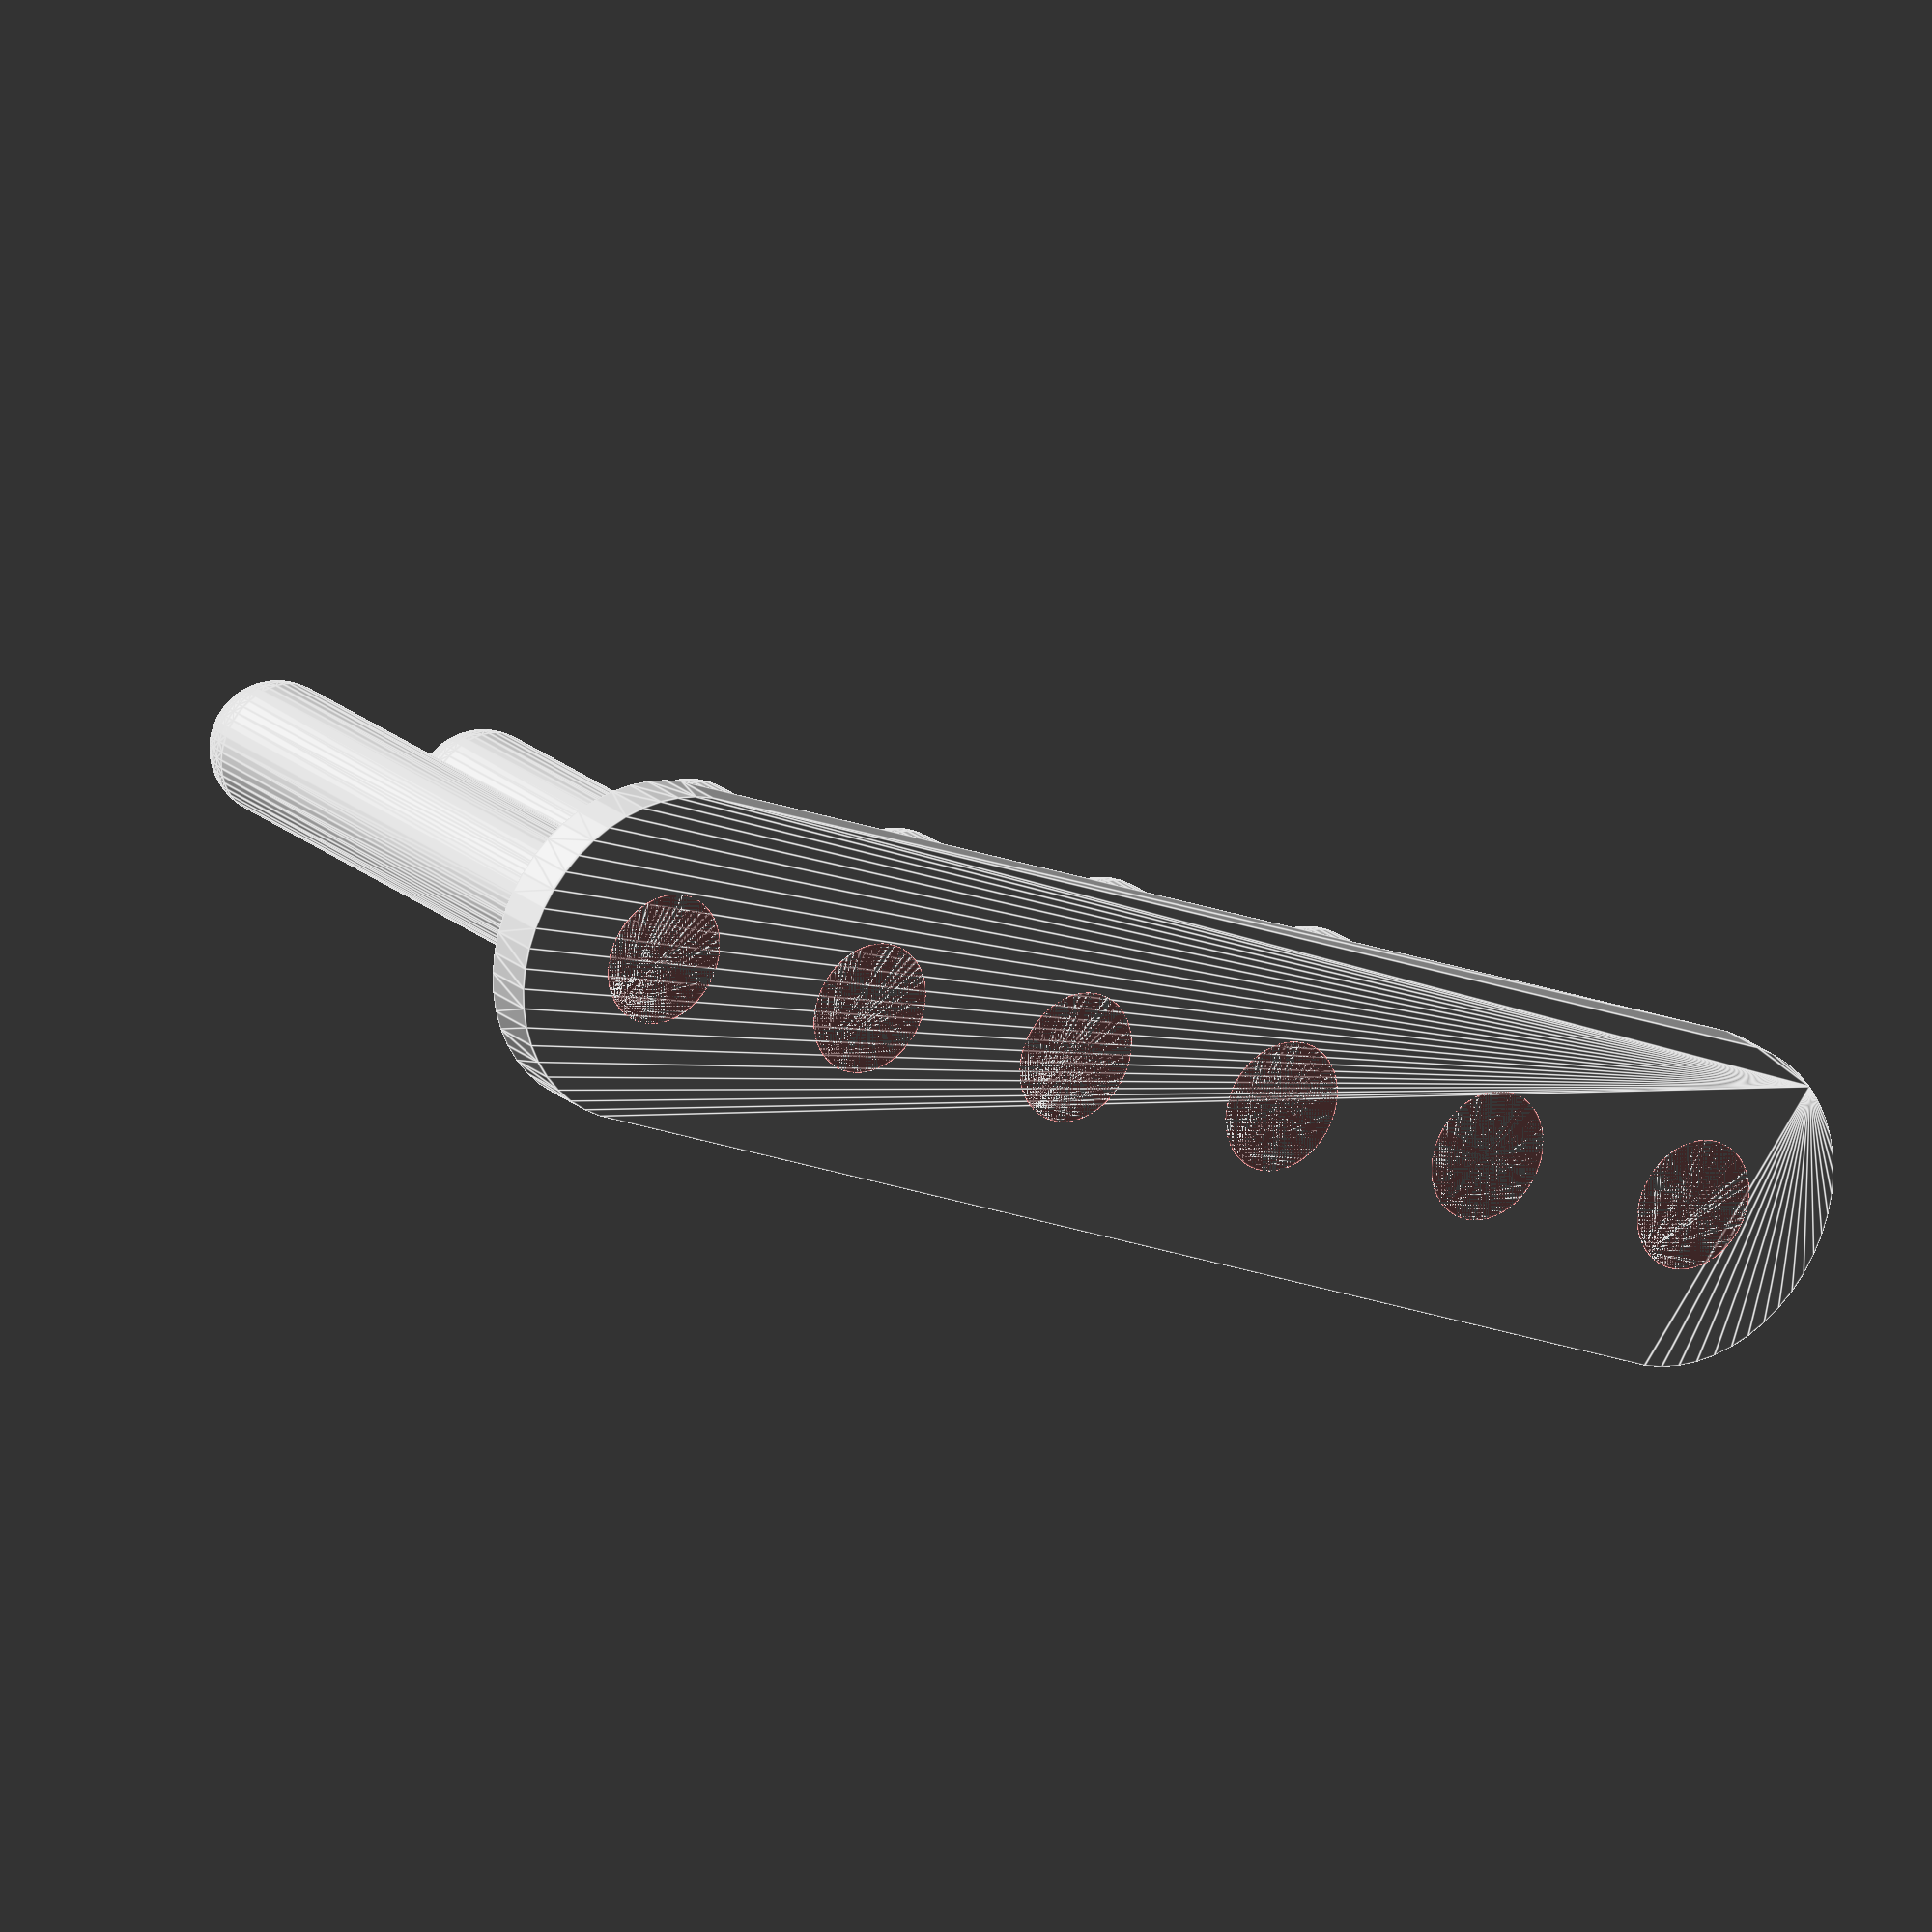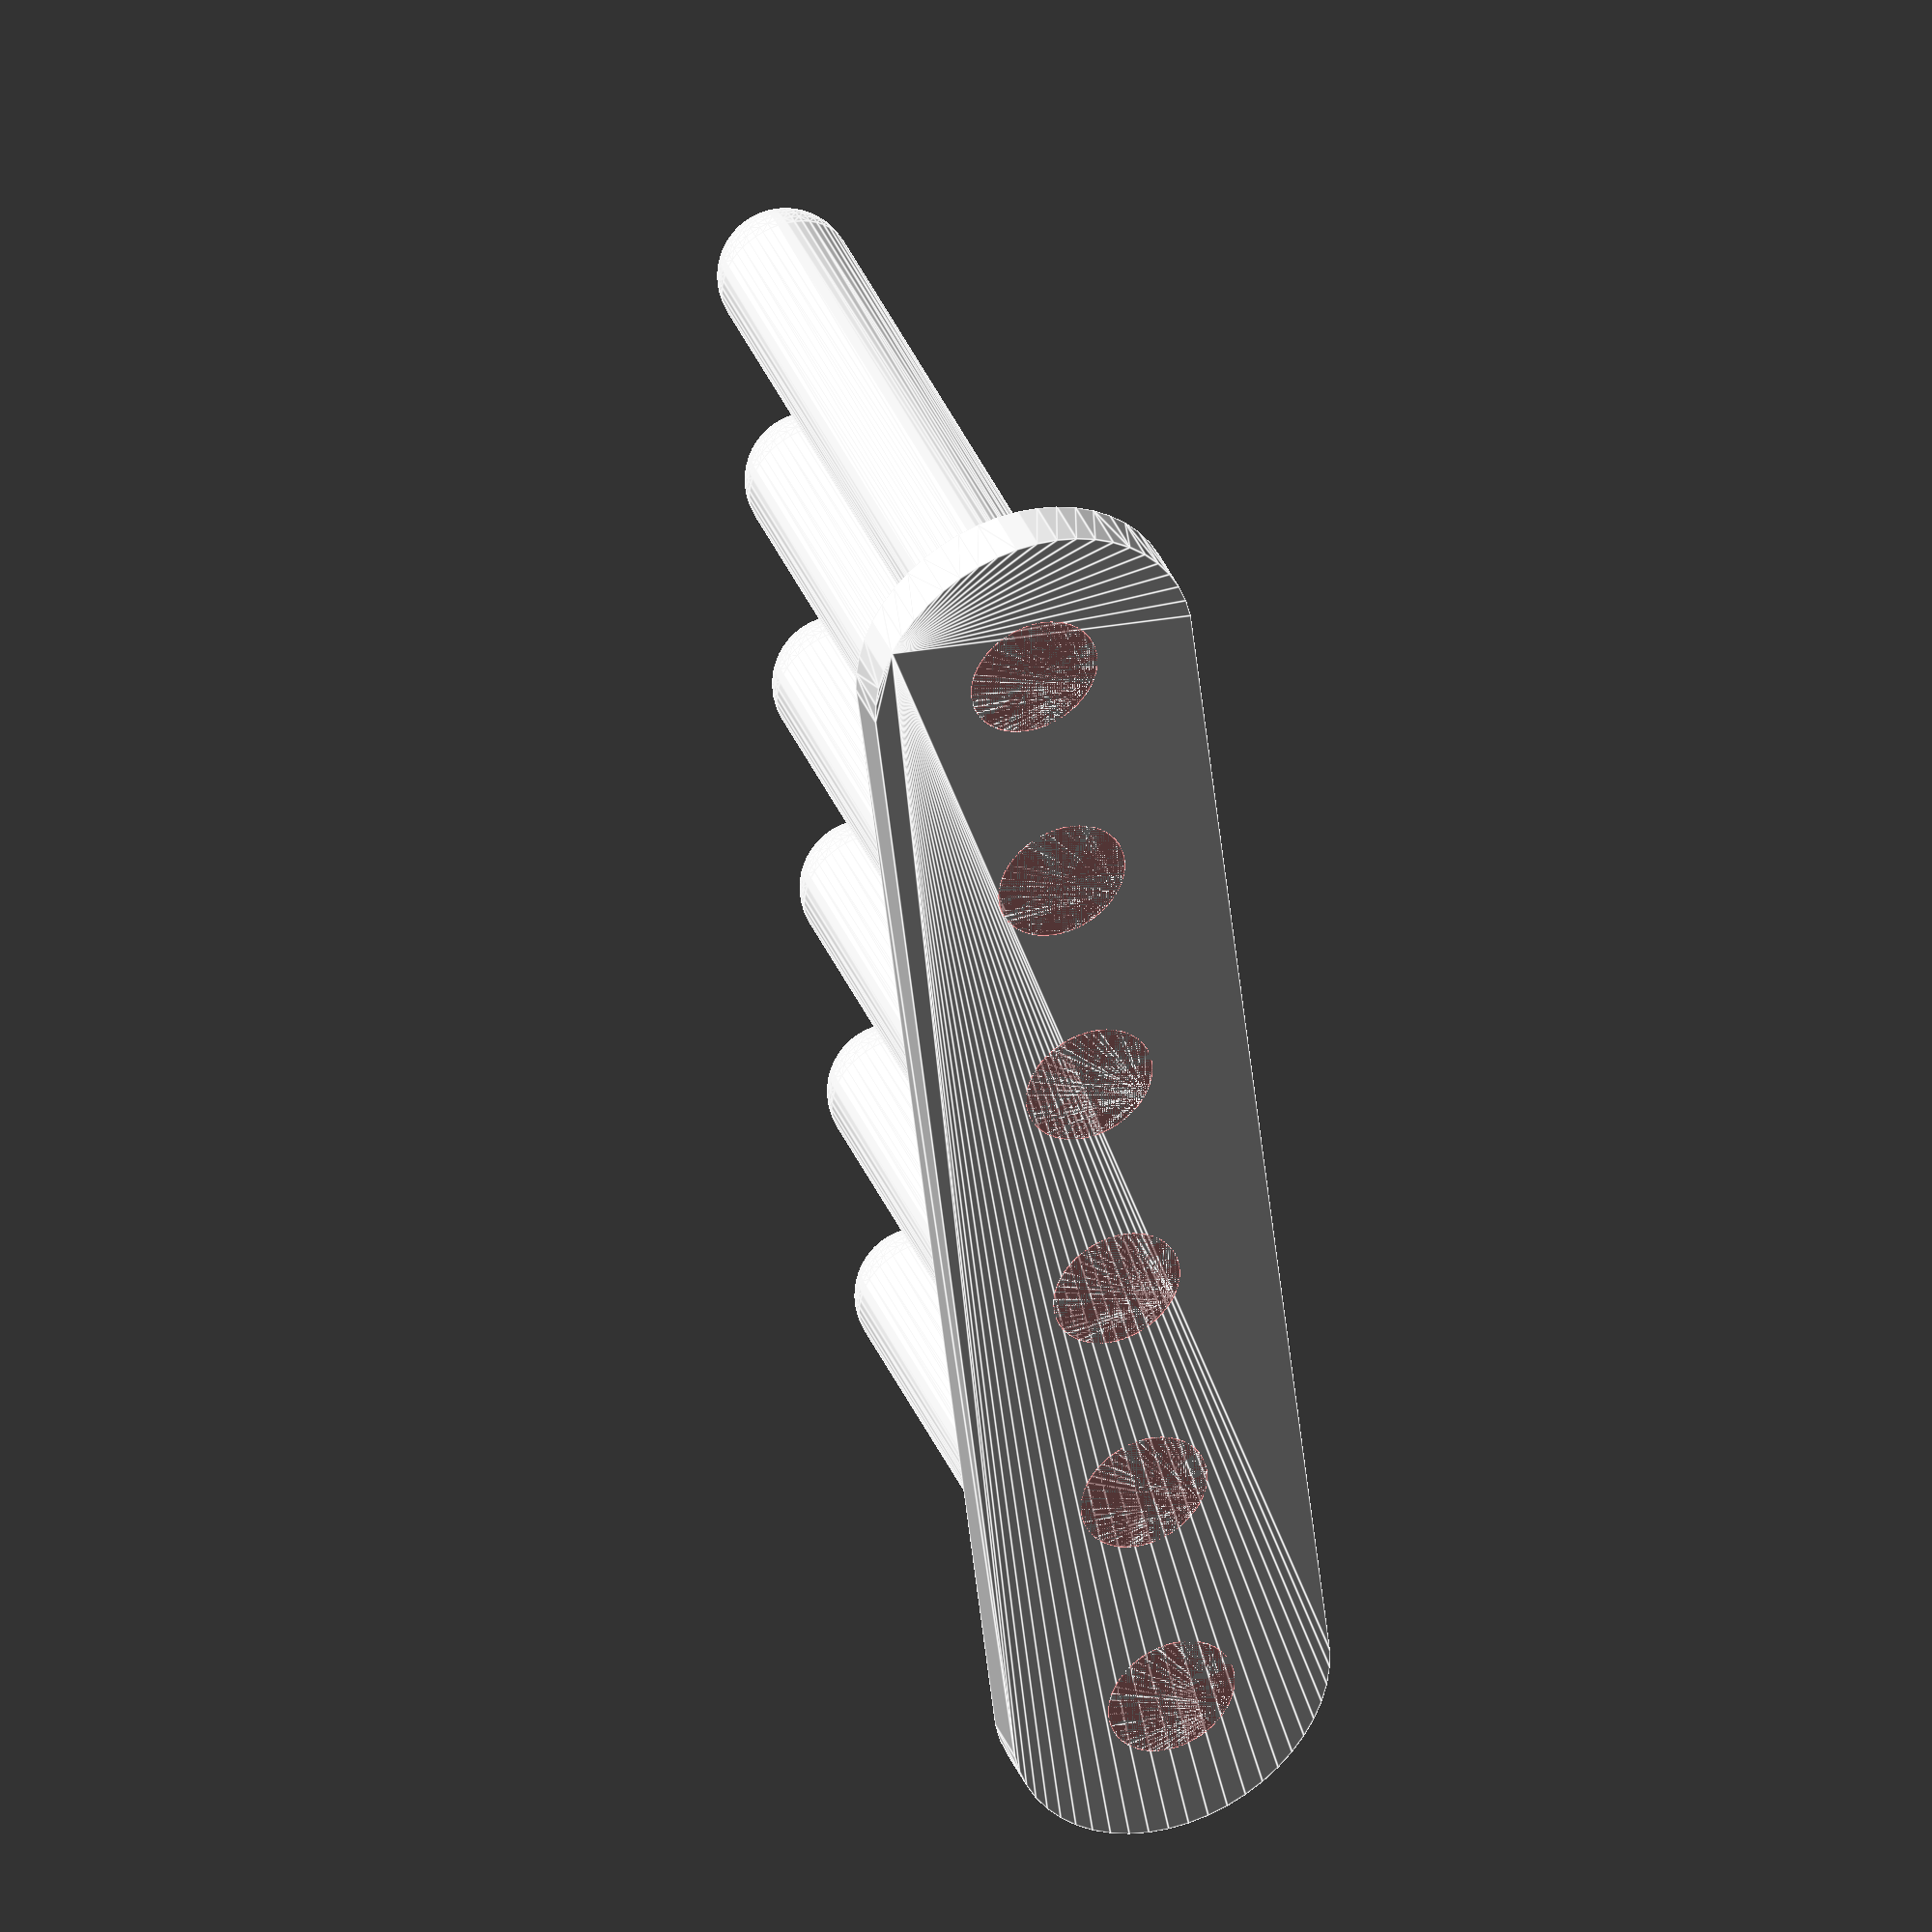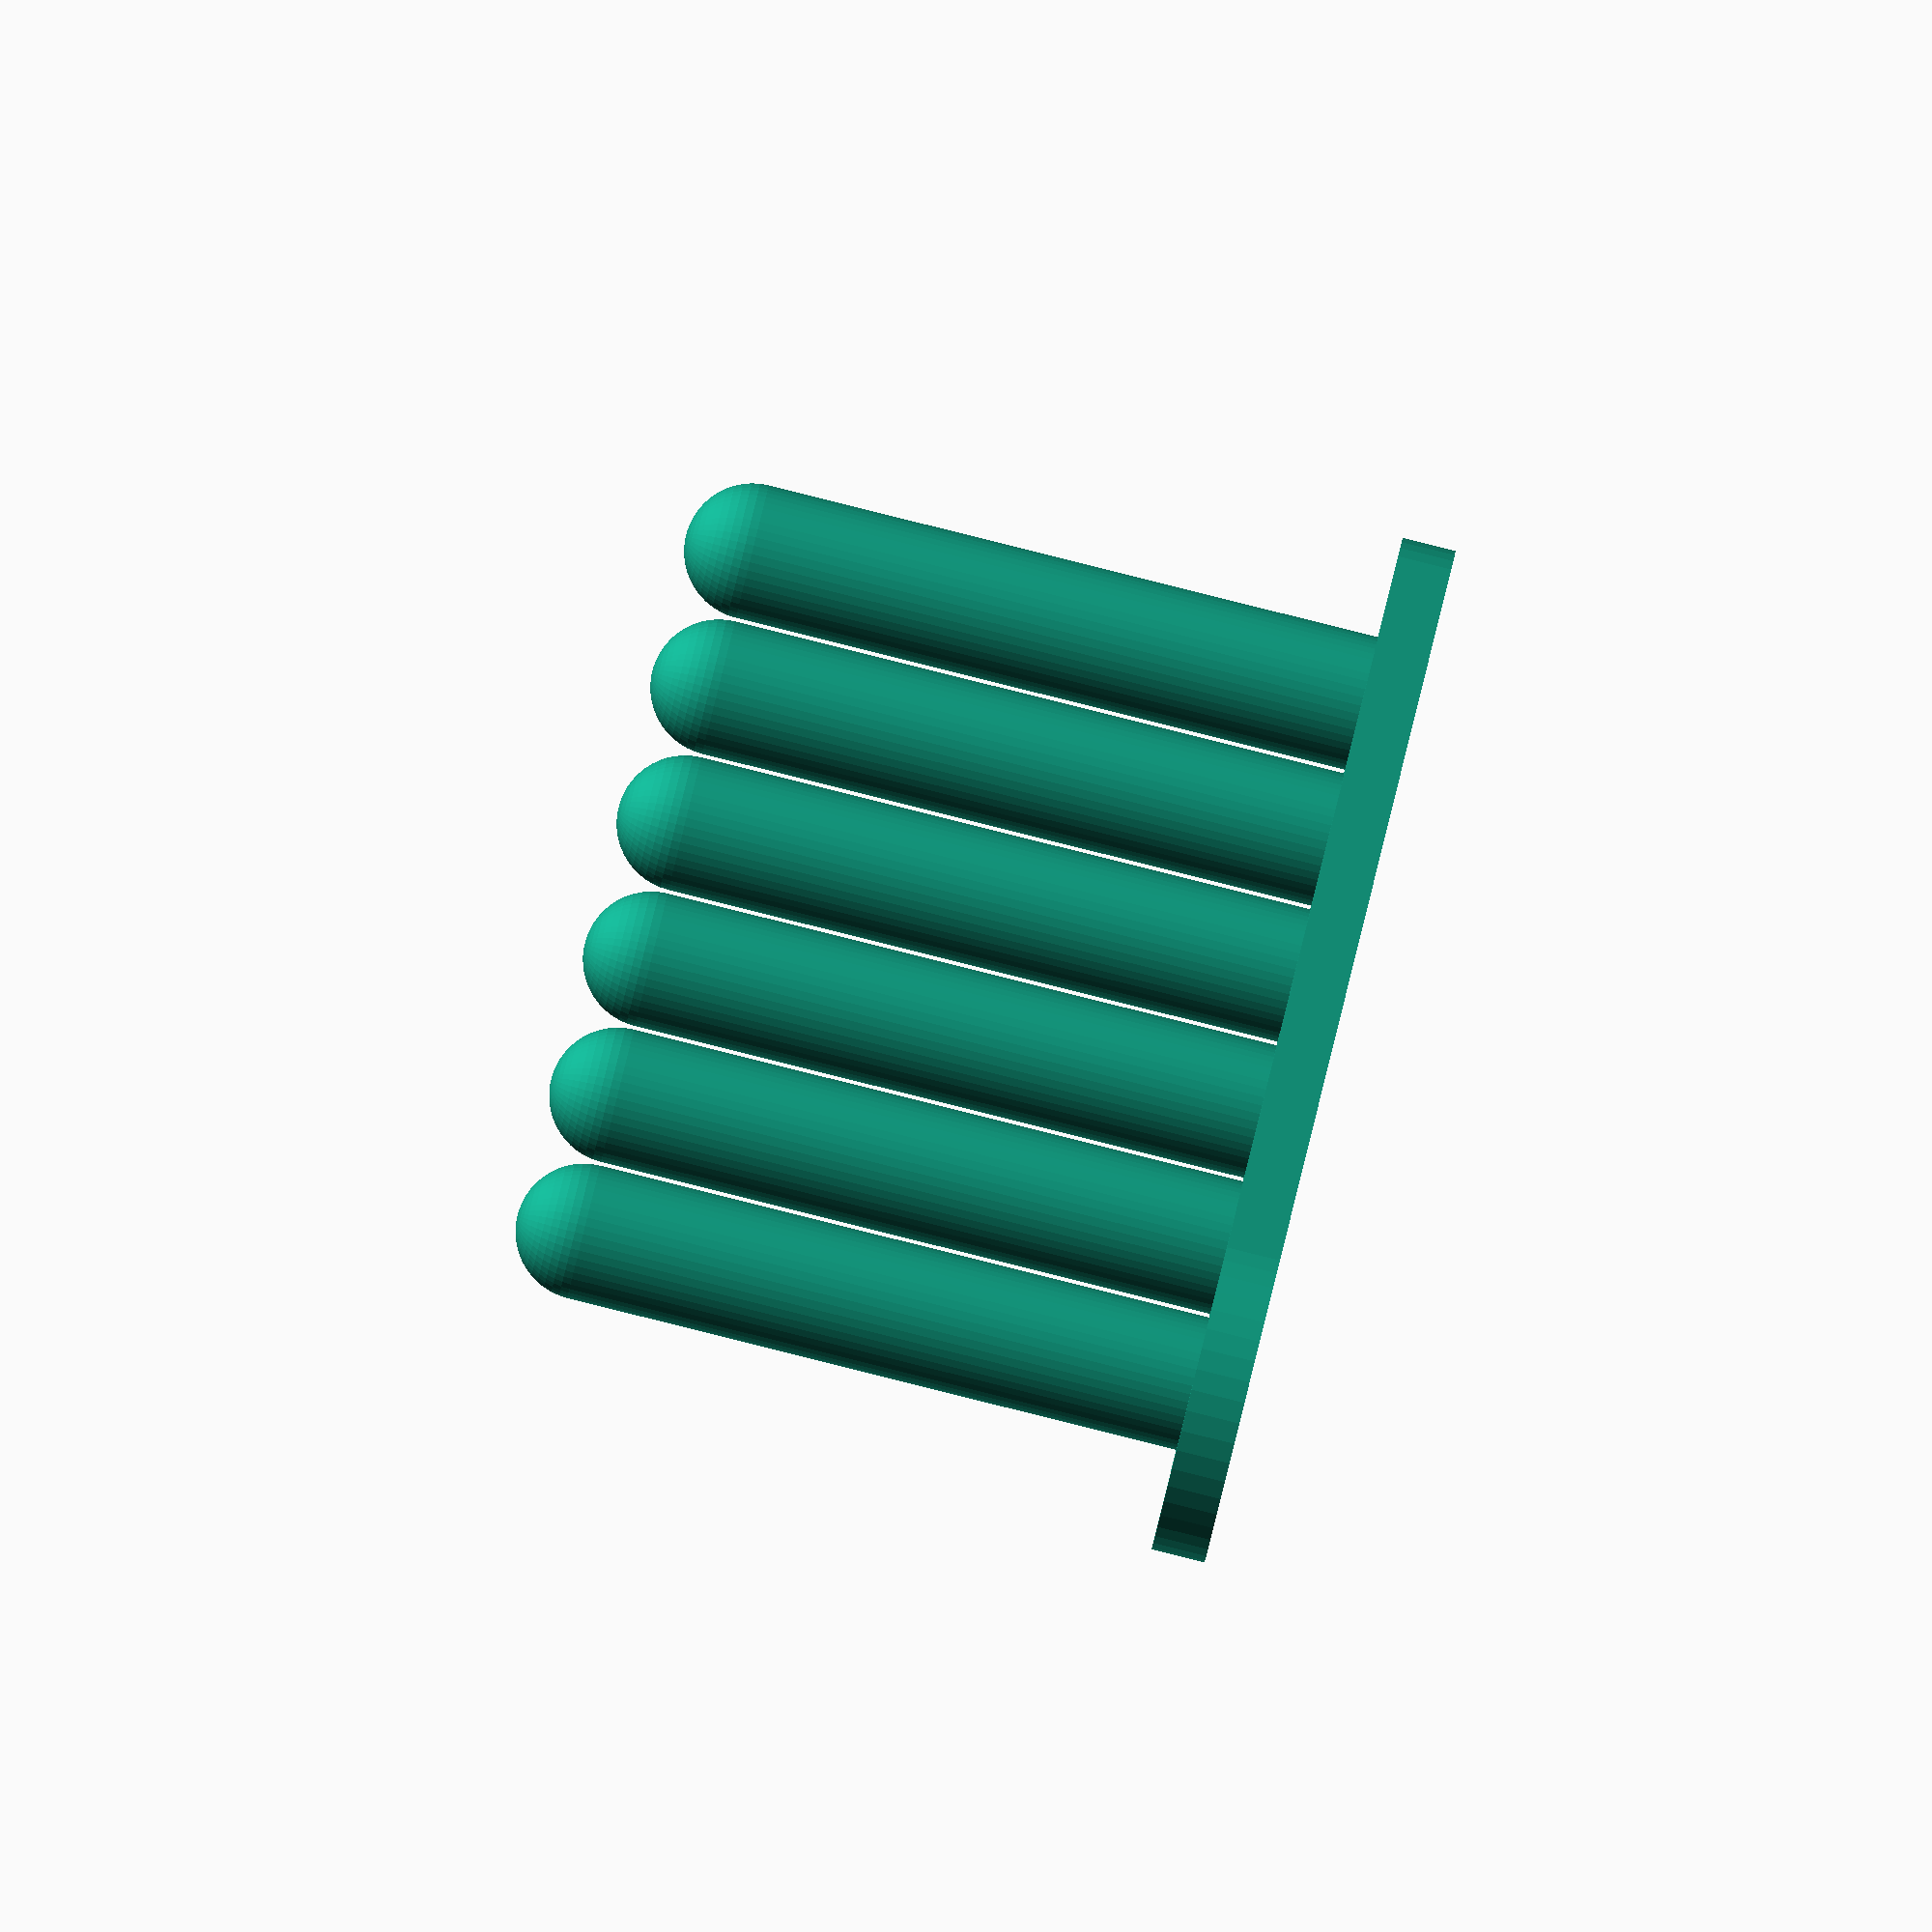
<openscad>
$fn = $preview ? 50 : 100;

slotCount = 5;
baseD = 25;
baseZ = 4;
spireD = 10;
spireHeight = 50;
spireDistance = 10;

for (i = [0:slotCount]) {
  translate([ i * (spireD + spireDistance), 0, 0 ]) {
    hull() {
      #cylinder(h = baseZ, d = spireD);

      translate([ 0, 0, spireHeight ])
      sphere(d = spireD);
    }
  }
}

// Base
hull() {
  cylinder(h = baseZ, d = baseD);
  translate([ slotCount * (spireD + spireDistance), 0, 0 ])
  cylinder(h = baseZ, d = baseD);
}

</openscad>
<views>
elev=158.0 azim=336.2 roll=34.5 proj=o view=edges
elev=320.9 azim=276.2 roll=158.6 proj=o view=edges
elev=89.8 azim=120.7 roll=76.0 proj=o view=wireframe
</views>
